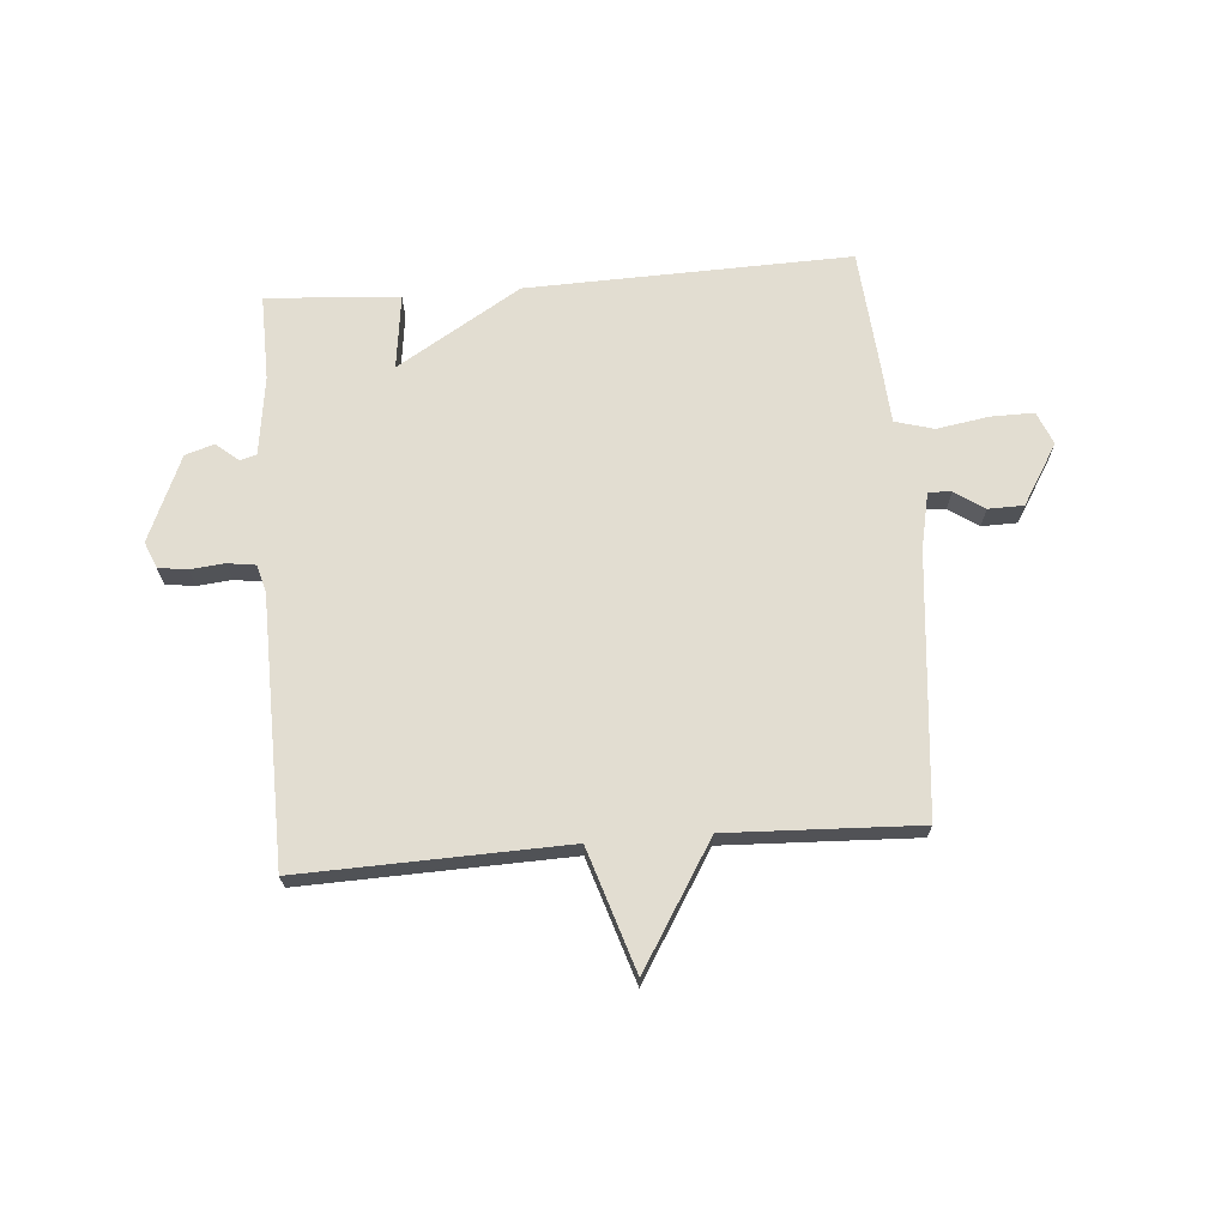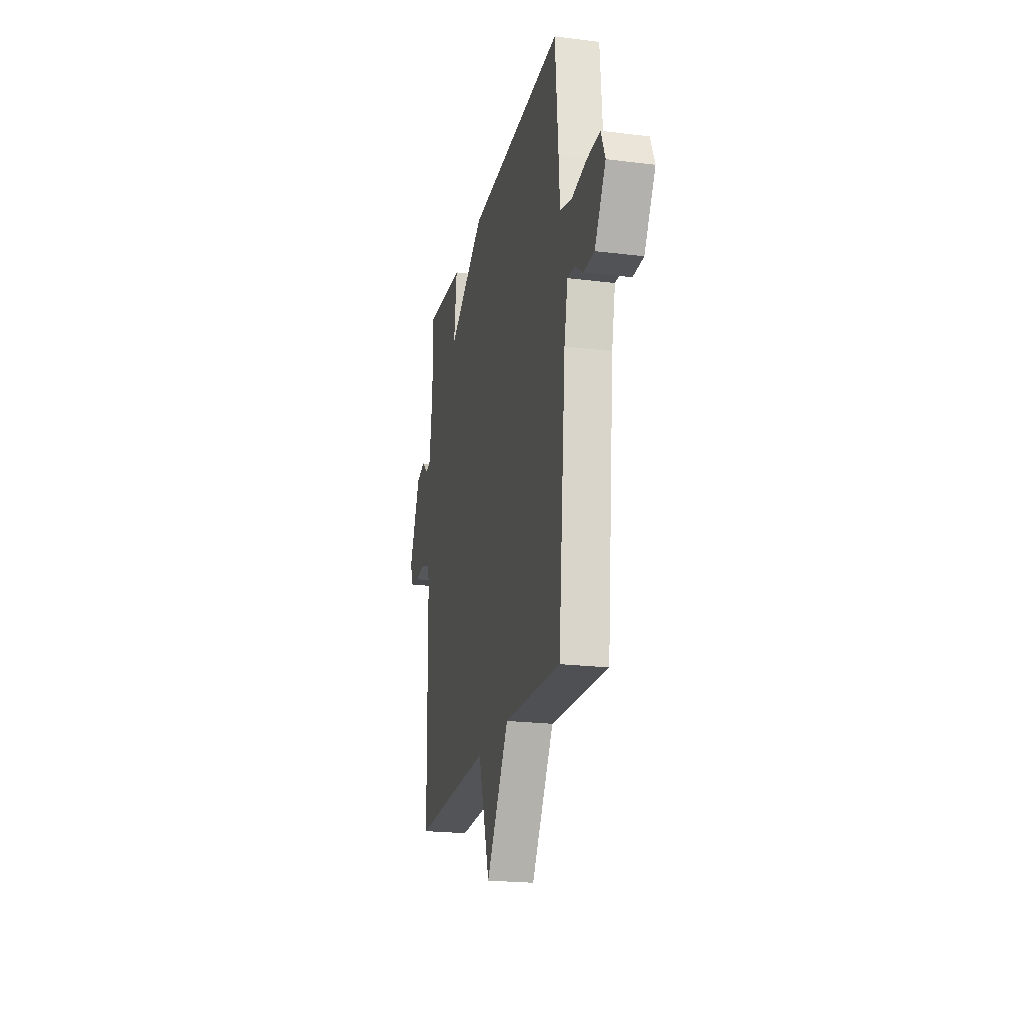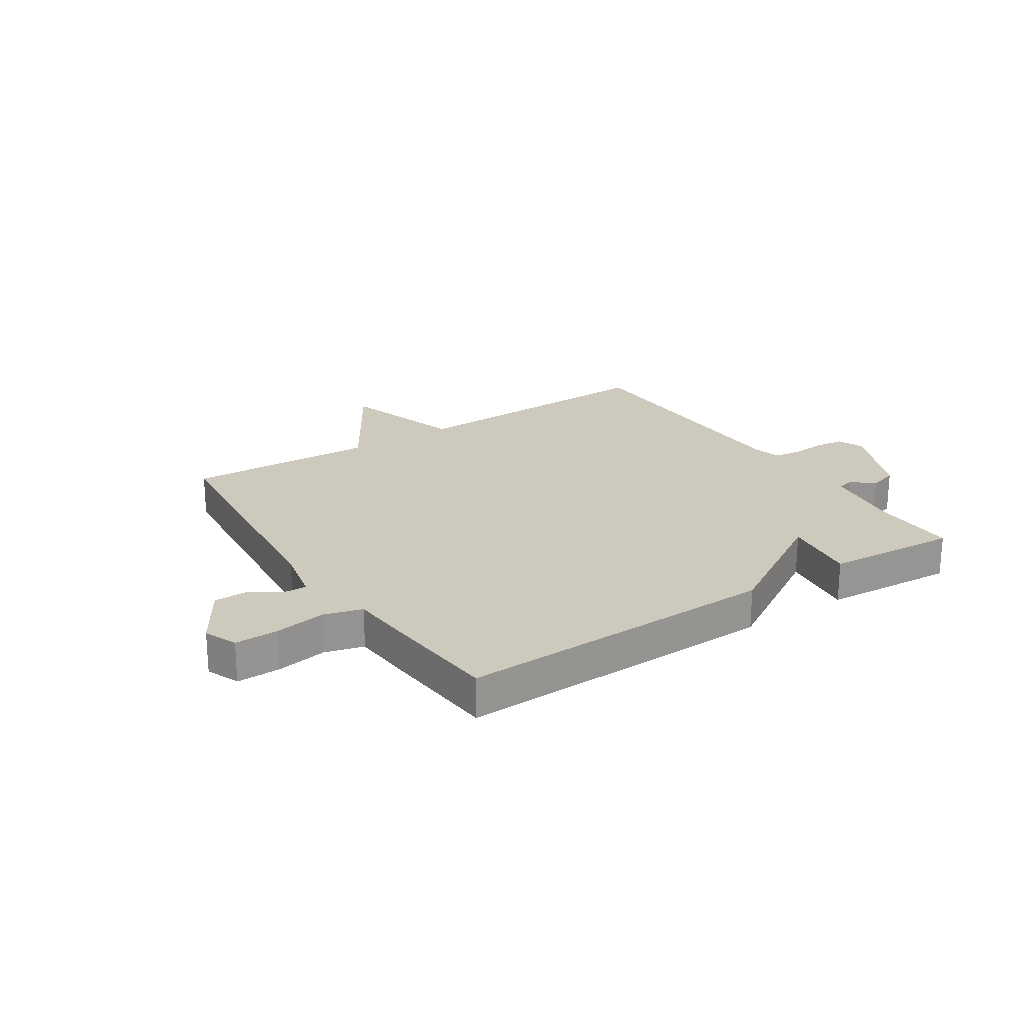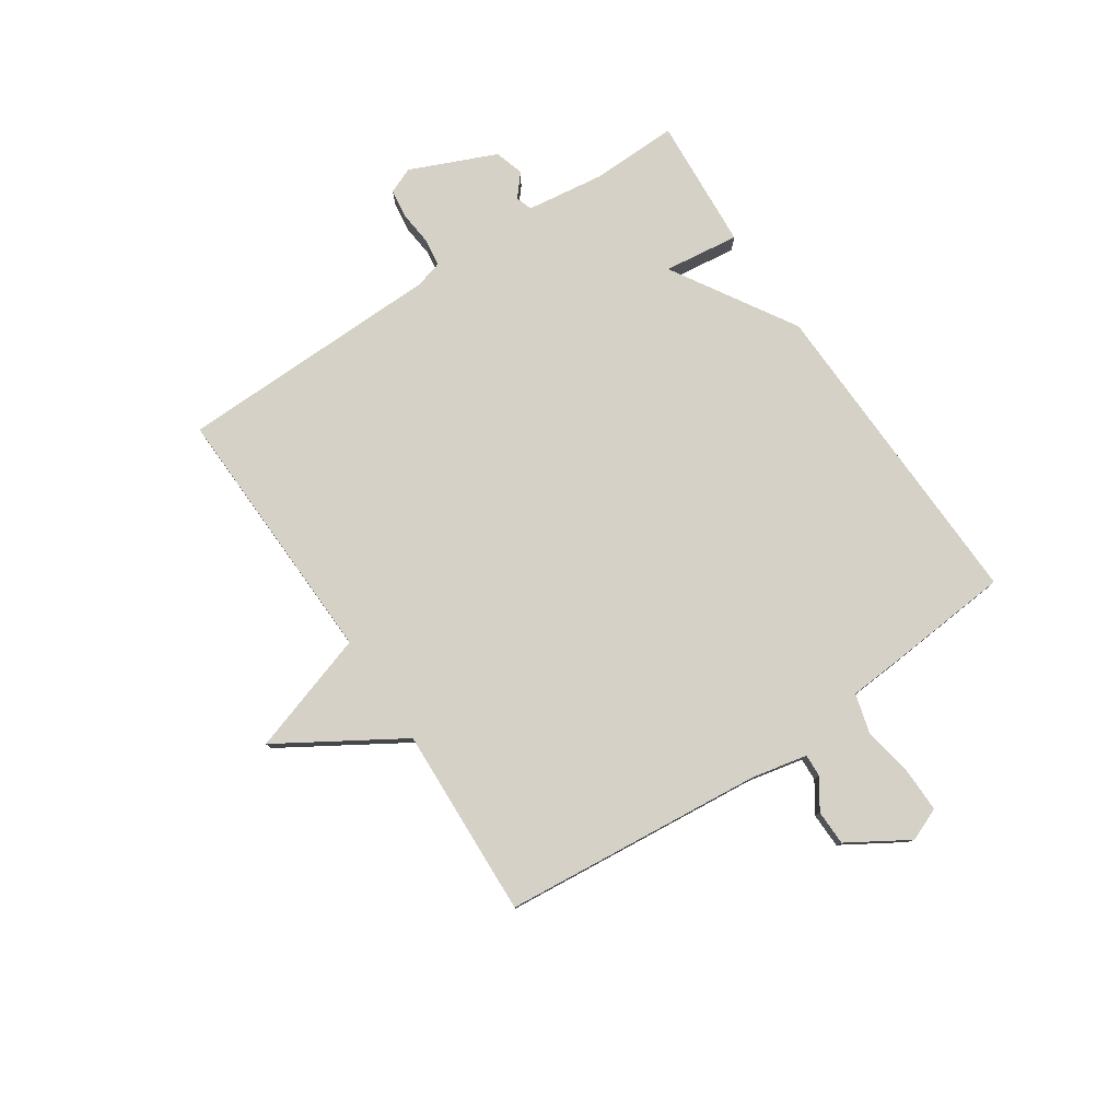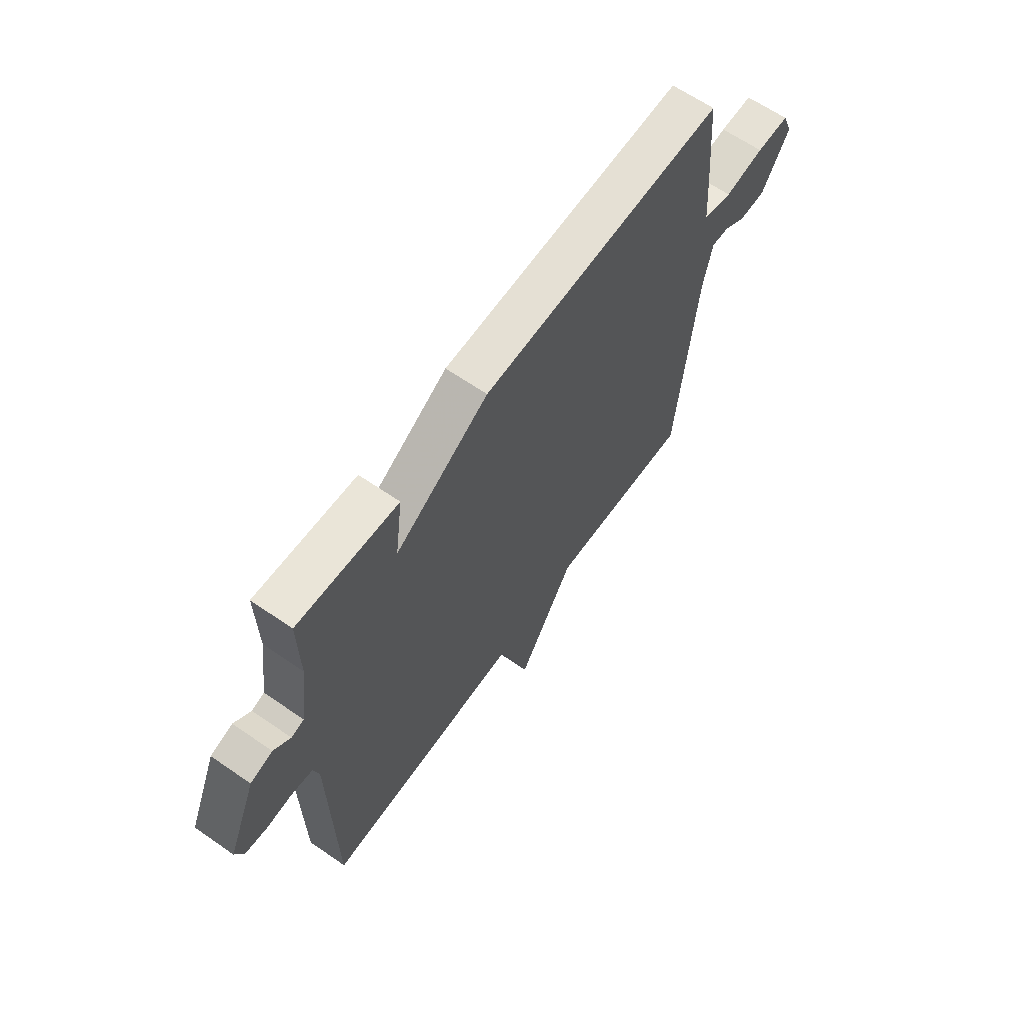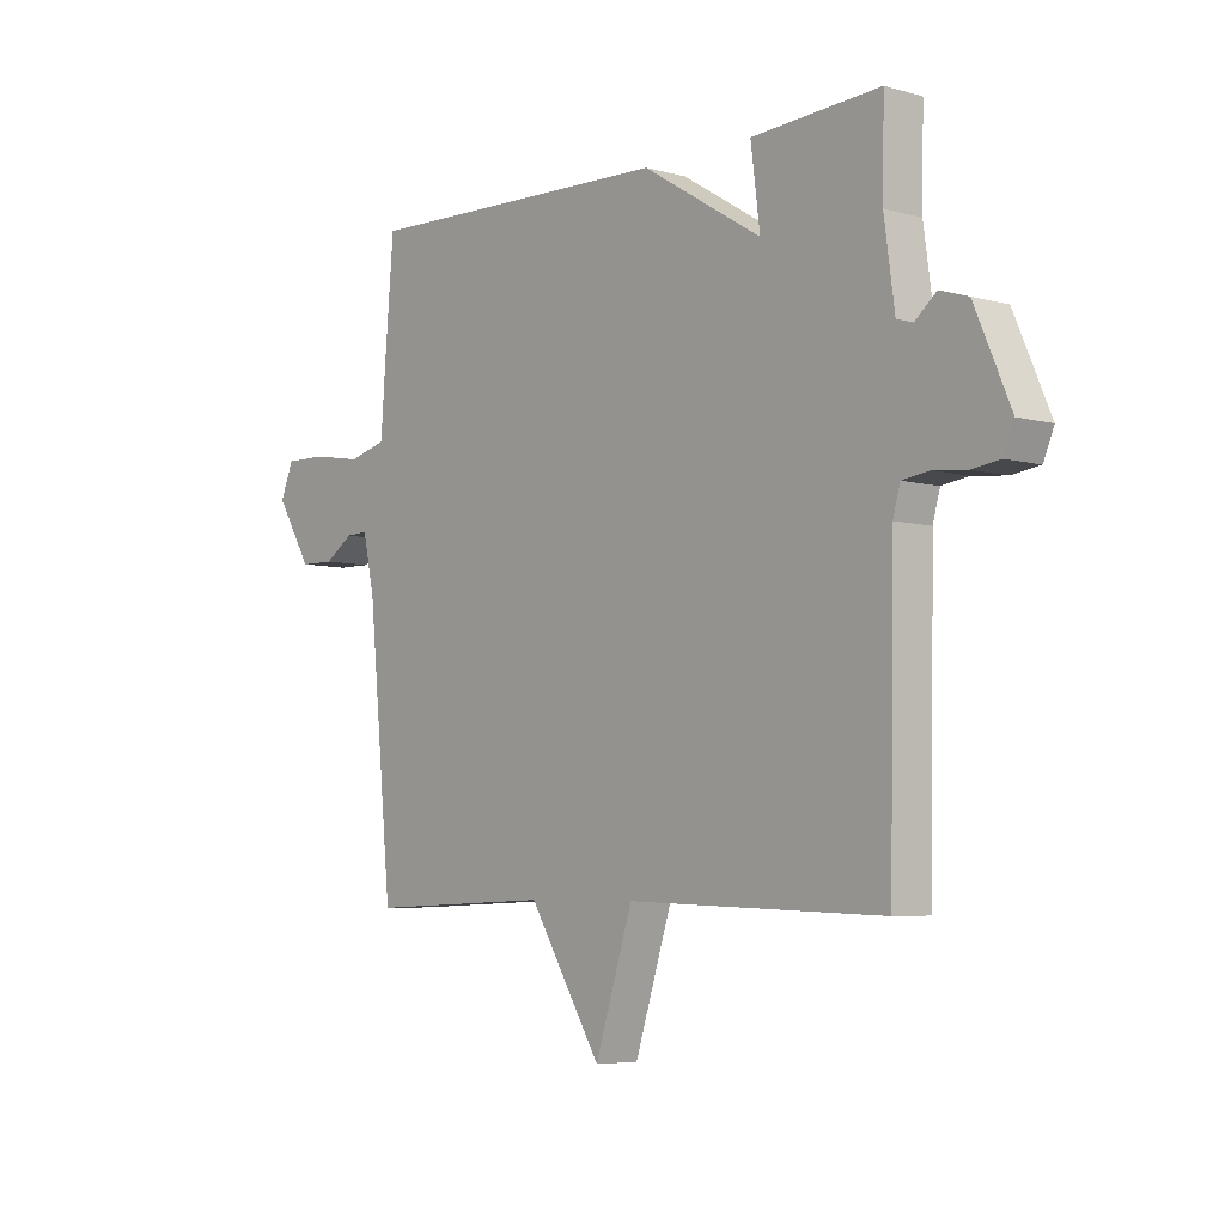
<metadata>
{"format":"obj","ext":"obj","renderer":"f3d","projection":"perspective","resolution":1024,"background":"white","views":[{"elev":68.5,"azim":175.4,"up":"+Y"},{"elev":-21.3,"azim":-102.5,"up":"+Z"},{"elev":22.7,"azim":-33.1,"up":"+Y"},{"elev":79.1,"azim":-123.9,"up":"+Y"},{"elev":63.7,"azim":125.0,"up":"+Z"},{"elev":-5.4,"azim":49.1,"up":"+Z"}]}
</metadata>
<code>
v -0.5 0.07 -0.5
v -0.544 0.07 -0.042
v -0.565 0.07 0.056
v -0.605 0.07 0.054
v -0.657 0.07 0.019
v -0.719 0.07 0.02
v -0.784 0.07 0.126
v -0.76 0.07 0.184
v -0.684 0.07 0.183
v -0.593 0.07 0.168
v -0.525 0.07 0.187
v -0.518 0.07 0.286
v -0.5 0.07 0.5
v 0.067 0.07 0.484
v 0.284 0.07 0.352
v 0.267 0.07 0.484
v 0.5 0.07 0.5
v 0.497 0.07 0.349
v 0.516 0.07 0.211
v 0.545 0.07 0.202
v 0.584 0.07 0.235
v 0.635 0.07 0.219
v 0.7 0.07 0.069
v 0.681 0.07 0.023
v 0.63 0.07 0.016
v 0.57 0.07 0.022
v 0.521 0.07 0.015
v 0.508 0.07 -0.032
v 0.5 0.07 -0.5
v 0.035 0.07 -0.486
v -0.033 0.07 -0.7
v -0.165 0.07 -0.486
v -0.5 0 -0.5
v -0.544 0 -0.042
v -0.565 0 0.056
v -0.605 0 0.054
v -0.657 0 0.019
v -0.719 0 0.02
v -0.784 0 0.126
v -0.76 0 0.184
v -0.684 0 0.183
v -0.593 0 0.168
v -0.525 0 0.187
v -0.518 0 0.286
v -0.5 0 0.5
v 0.067 0 0.484
v 0.284 0 0.352
v 0.267 0 0.484
v 0.5 0 0.5
v 0.497 0 0.349
v 0.516 0 0.211
v 0.545 0 0.202
v 0.584 0 0.235
v 0.635 0 0.219
v 0.7 0 0.069
v 0.681 0 0.023
v 0.63 0 0.016
v 0.57 0 0.022
v 0.521 0 0.015
v 0.508 0 -0.032
v 0.5 0 -0.5
v 0.035 0 -0.486
v -0.033 0 -0.7
v -0.165 0 -0.486
f 30 31 32
f 28 29 30
f 27 28 30 32
f 24 25 26
f 23 24 26
f 22 23 26
f 21 22 26
f 20 21 26
f 19 20 26 27
f 32 1 2
f 27 32 2
f 19 27 2
f 18 19 2
f 15 16 17 18
f 13 14 15
f 12 13 15
f 11 12 15
f 10 11 15 18
f 8 9 10
f 7 8 10
f 6 7 10
f 5 6 10
f 4 5 10
f 3 4 10 18
f 2 3 18
f 64 63 62
f 62 61 60
f 64 62 60 59
f 58 57 56
f 58 56 55
f 58 55 54
f 58 54 53
f 58 53 52
f 59 58 52 51
f 34 33 64
f 34 64 59
f 34 59 51
f 34 51 50
f 50 49 48 47
f 47 46 45
f 47 45 44
f 47 44 43
f 50 47 43 42
f 42 41 40
f 42 40 39
f 42 39 38
f 42 38 37
f 42 37 36
f 50 42 36 35
f 50 35 34
f 1 33 34 2
f 2 34 35 3
f 3 35 36 4
f 4 36 37 5
f 5 37 38 6
f 6 38 39 7
f 7 39 40 8
f 8 40 41 9
f 9 41 42 10
f 10 42 43 11
f 11 43 44 12
f 12 44 45 13
f 13 45 46 14
f 14 46 47 15
f 15 47 48 16
f 16 48 49 17
f 17 49 50 18
f 18 50 51 19
f 19 51 52 20
f 20 52 53 21
f 21 53 54 22
f 22 54 55 23
f 23 55 56 24
f 24 56 57 25
f 25 57 58 26
f 26 58 59 27
f 27 59 60 28
f 28 60 61 29
f 29 61 62 30
f 30 62 63 31
f 31 63 64 32
f 32 64 33 1

</code>
